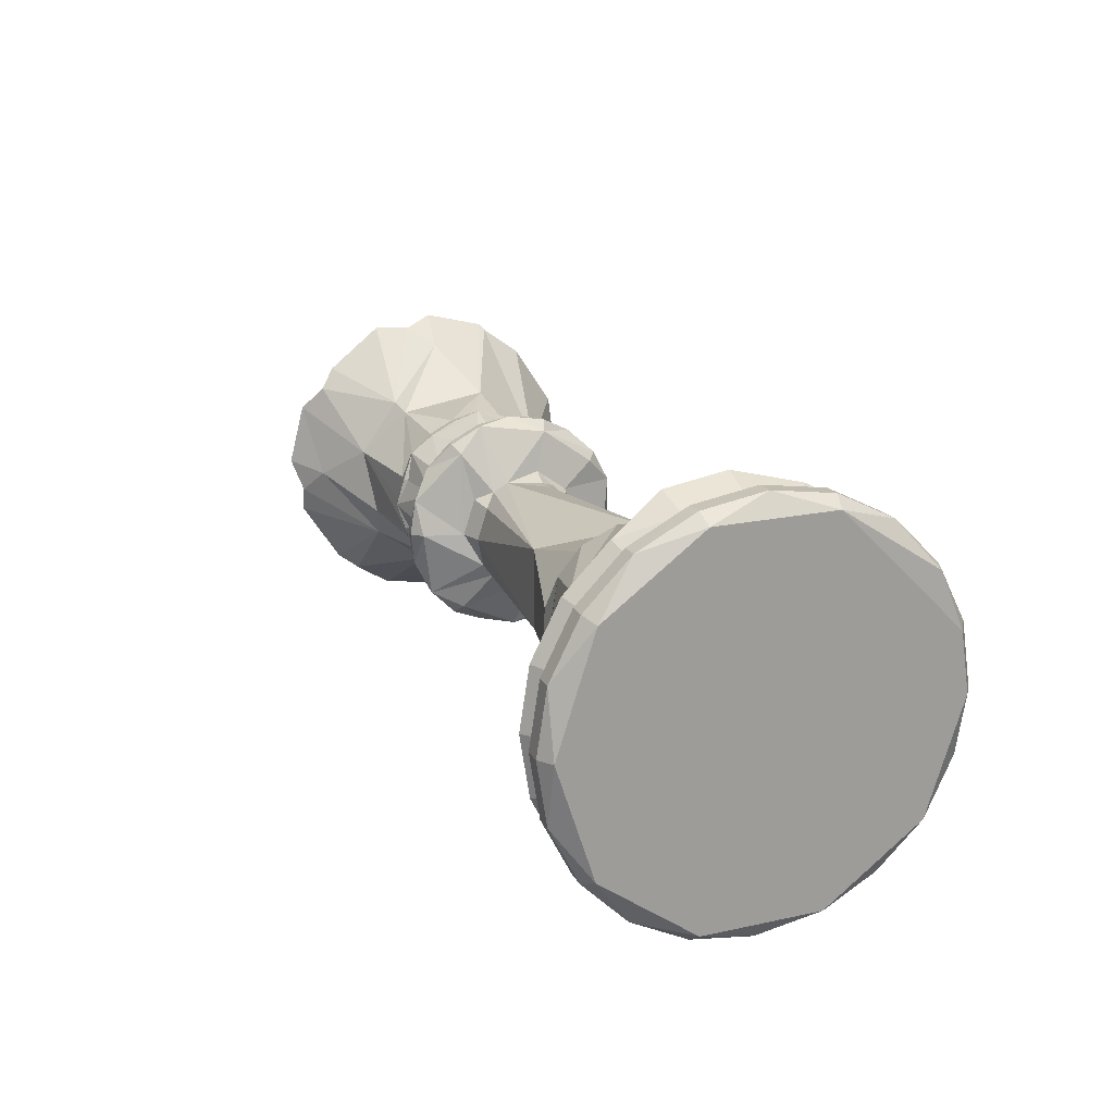
<metadata>
{"format":"obj","ext":"obj","renderer":"f3d","projection":"perspective","resolution":1024,"background":"white","views":[{"elev":19.2,"azim":-112.2,"up":"+Y"}]}
</metadata>
<code>
v 0.4009 0.01994 0.006483
v 0.3952 0.01923 0.00626
v 0.3723 0.0791 0.02572
v 0.3684 0.07956 0.02585
v 0.2854 0.07324 0.02381
v 0.2319 0.05634 0.04109
v 0.2319 0.06629 0.02154
v 0.2242 0.05733 0.04181
v 0.2242 0.06745 0.02193
v 0.2221 0.06441 0.02093
v 0.1787 0.05005 0.03652
v 0.1787 0.05891 0.01915
v 0.1654 0.05784 0.04218
v 0.1582 0.05994 0.04371
v 0.1517 0.0711 0.05182
v 0.1517 0.08364 0.0272
v 0.1442 0.08432 0.02741
v 0.1363 0.07645 0.02485
v 0.1278 0.04616 0.01501
v 0.1207 0.03504 0.02561
v 0.1107 0.04072 0.01324
v 0.09762 0.04142 0.01346
v -0.07759 0.06116 0.01988
v -0.1015 0.06733 0.02189
v -0.1287 0.08377 0.02722
v -0.1579 0.08667 0.02816
v -0.2573 0.1214 0.08834
v -0.2573 0.1427 0.04639
v -0.2681 0.1133 0.08248
v -0.2681 0.1333 0.04331
v -0.2849 0.1249 0.0909
v -0.2849 0.1469 0.04775
v -0.2977 0.125 0.09101
v -0.2977 0.1471 0.04779
v -0.3086 0.1397 0.04539
v 0.3876 0.01447 -0.000117
v 0.3723 0.08319 -0.000113
v 0.3369 0.1066 -0.000112
v 0.2398 0.06787 -0.000101
v 0.2291 0.0728 -0.000106
v 0.226 0.07365 -0.000123
v 0.1787 0.06196 -0.000101
v 0.1517 0.08797 -0.000124
v -0.2428 0.1525 -0.000114
v -0.2677 0.1419 -0.000121
v -0.2681 0.1401 -0.000119
v -0.2849 0.1545 -0.000119
v -0.2977 0.1546 -0.000118
v 0.4048 0.01401 -0.004796
v 0.4009 0.01994 -0.006718
v 0.3723 0.0791 -0.02595
v 0.3684 0.07956 -0.0261
v 0.2319 0.06629 -0.02179
v 0.2242 0.06745 -0.02216
v 0.2221 0.06442 -0.02118
v 0.1814 0.05749 -0.01891
v 0.155 0.07664 -0.02514
v 0.1517 0.08365 -0.02742
v 0.1442 0.08432 -0.02764
v 0.1207 0.04126 -0.01365
v -0.1287 0.08376 -0.02746
v -0.1804 0.09791 -0.03206
v -0.2428 0.145 -0.04736
v -0.2677 0.1349 -0.04409
v -0.2681 0.1333 -0.04354
v -0.2849 0.1469 -0.04797
v -0.2977 0.1471 -0.04803
v -0.3086 0.1397 -0.04563
v 0.3952 0.0163 -0.01224
v 0.3788 0.05983 -0.04387
v 0.3723 0.06721 -0.04924
v 0.3024 0.06725 -0.04926
v 0.2854 0.06226 -0.04561
v 0.2319 0.05634 -0.04133
v 0.2242 0.05732 -0.04205
v 0.1654 0.05785 -0.04243
v 0.1517 0.0711 -0.05205
v 0.1442 0.07166 -0.05247
v 0.1363 0.06497 -0.04761
v 0.1207 0.03504 -0.02585
v -0.1015 0.05723 -0.04197
v -0.1211 0.06934 -0.05078
v -0.2573 0.1214 -0.08859
v -0.2681 0.1133 -0.0827
v -0.2849 0.1249 -0.09114
v -0.2977 0.125 -0.09125
v 0.4009 0.01217 -0.0174
v 0.3723 0.04874 -0.06774
v 0.3684 0.04903 -0.06813
v 0.2398 0.03973 -0.05533
v 0.2291 0.04264 -0.05934
v 0.226 0.04313 -0.06001
v 0.1814 0.03538 -0.04935
v 0.1517 0.05155 -0.07161
v 0.1278 0.02838 -0.03971
v 0.1107 0.02503 -0.03509
v -0.01349 0.03148 -0.04397
v -0.1287 0.05162 -0.07169
v -0.1804 0.06036 -0.08373
v -0.2573 0.08808 -0.1219
v -0.2681 0.08222 -0.1138
v -0.2849 0.09064 -0.1254
v -0.2977 0.09075 -0.1255
v -0.3086 0.08618 -0.1193
v 0.3876 0.004204 -0.01424
v 0.3723 0.02543 -0.0796
v 0.3684 0.02559 -0.08006
v 0.3024 0.02545 -0.07963
v 0.2319 0.02128 -0.0668
v 0.2242 0.02167 -0.06796
v 0.2221 0.02067 -0.06491
v 0.1814 0.01842 -0.05799
v 0.1442 0.02715 -0.08482
v -0.1148 0.02421 -0.07583
v -0.2573 0.04613 -0.1433
v -0.2681 0.04303 -0.1338
v -0.2849 0.04747 -0.1474
v -0.2977 0.04753 -0.1476
v 0.4048 -0.000383 -0.01526
v 0.4009 -0.000386 -0.02148
v 0.3952 -0.000388 -0.02074
v 0.3723 -0.000376 -0.08369
v 0.3369 -0.000375 -0.1071
v 0.2398 -0.000393 -0.06837
v 0.2291 -0.000382 -0.07329
v 0.226 -0.000387 -0.07415
v 0.1654 -0.000384 -0.0721
v 0.1582 -0.000382 -0.07468
v 0.1517 -0.000387 -0.08847
v 0.1442 -0.000382 -0.08918
v 0.1363 -0.000387 -0.08089
v 0.1278 -0.000378 -0.04905
v 0.1107 -0.000393 -0.04333
v -0.1804 -0.000378 -0.1035
v -0.2573 -0.000383 -0.1506
v -0.2681 -0.000382 -0.1406
v -0.2849 -0.000383 -0.155
v -0.2977 -0.000382 -0.1551
v -0.3086 -0.000383 -0.1474
v 0.3723 -0.02621 -0.0796
v 0.3684 -0.02636 -0.08006
v 0.2854 -0.02431 -0.07374
v 0.2319 -0.02205 -0.0668
v 0.2242 -0.02242 -0.06795
v 0.2221 -0.02144 -0.06492
v 0.1814 -0.01918 -0.05799
v 0.1517 -0.02768 -0.08415
v -0.1015 -0.02239 -0.06782
v -0.1287 -0.02773 -0.08426
v -0.2573 -0.04689 -0.1433
v -0.2681 -0.04381 -0.1338
v -0.2849 -0.04823 -0.1474
v -0.2977 -0.04829 -0.1476
v 0.4009 -0.01294 -0.0174
v 0.3758 -0.04812 -0.06583
v 0.3684 -0.0498 -0.06814
v 0.3024 -0.04952 -0.06773
v 0.2398 -0.0405 -0.05534
v 0.2291 -0.0434 -0.05932
v 0.1654 -0.04269 -0.05835
v 0.1582 -0.04421 -0.06043
v 0.1517 -0.05232 -0.07159
v 0.1442 -0.05274 -0.07216
v 0.1207 -0.02612 -0.03553
v -0.01349 -0.03225 -0.04396
v -0.1287 -0.05239 -0.07171
v -0.1804 -0.06114 -0.08373
v -0.2573 -0.08884 -0.1219
v -0.2681 -0.08298 -0.1138
v -0.2849 -0.0914 -0.1254
v -0.2977 -0.09151 -0.1256
v -0.3086 -0.08695 -0.1193
v 0.3952 -0.01707 -0.01224
v 0.3758 -0.06608 -0.04785
v 0.3684 -0.0684 -0.04953
v 0.2398 -0.0556 -0.04023
v 0.2291 -0.05958 -0.04313
v 0.1814 -0.04961 -0.03589
v 0.1517 -0.07187 -0.05206
v 0.1442 -0.07243 -0.05247
v 0.1363 -0.06573 -0.0476
v 0.1207 -0.0358 -0.02585
v -0.1148 -0.06479 -0.04691
v -0.2573 -0.1221 -0.08858
v -0.2681 -0.1141 -0.08272
v -0.2849 -0.1257 -0.09114
v -0.2977 -0.1258 -0.09125
v 0.4009 -0.0207 -0.006721
v 0.3876 -0.01451 -0.004709
v 0.3723 -0.07988 -0.02594
v 0.3684 -0.08034 -0.0261
v 0.3024 -0.07988 -0.02594
v 0.2319 -0.06706 -0.02178
v 0.2242 -0.06823 -0.02215
v 0.1654 -0.06883 -0.02236
v 0.1582 -0.07129 -0.02316
v 0.1517 -0.08442 -0.02742
v 0.1278 -0.04693 -0.01524
v 0.1107 -0.04149 -0.01347
v -0.1148 -0.0761 -0.02471
v -0.2573 -0.1435 -0.04662
v -0.2681 -0.134 -0.04353
v -0.2849 -0.1477 -0.04797
v -0.2977 -0.1478 -0.04803
v -0.3086 -0.1404 -0.04562
v 0.3723 -0.08397 -0.000109
v 0.3688 -0.1224 -0.03976
v 0.3369 -0.1073 -0.000127
v 0.2398 -0.06863 -0.000109
v 0.2291 -0.07358 -0.000116
v 0.226 -0.07441 -0.000115
v 0.1814 -0.06123 -0.000111
v 0.1517 -0.08874 -0.000115
v 0.1442 -0.08944 -0.00012
v -0.1211 -0.08656 -0.000123
v -0.1579 -0.09191 -0.000123
v -0.2573 -0.1509 -0.00012
v -0.2681 -0.1409 -0.000119
v -0.2849 -0.1552 -0.000119
v -0.2977 -0.1554 -0.00012
v 0.4009 -0.02071 0.006483
v 0.3952 -0.02001 0.006258
v 0.3723 -0.07986 0.02571
v 0.3684 -0.08032 0.02586
v 0.2854 -0.07402 0.02382
v 0.2319 -0.06706 0.02155
v 0.2242 -0.06821 0.02192
v 0.2221 -0.06518 0.02094
v 0.1814 -0.05825 0.01868
v 0.1517 -0.08443 0.0272
v 0.1442 -0.08508 0.0274
v 0.1363 -0.07721 0.02484
v 0.1278 -0.04692 0.01501
v 0.1107 -0.04148 0.01322
v -0.2573 -0.1435 0.04639
v -0.2681 -0.134 0.04331
v -0.2849 -0.1477 0.04775
v -0.2977 -0.1478 0.0478
v -0.3086 -0.1404 0.04539
v 0.4048 -0.01263 0.008783
v 0.3723 -0.06801 0.049
v 0.3024 -0.06802 0.04902
v 0.2398 -0.05561 0.04
v 0.2291 -0.05958 0.0429
v 0.1654 -0.05861 0.04219
v 0.1582 -0.0607 0.04371
v 0.1517 -0.07188 0.05183
v -0.1287 -0.07197 0.05189
v -0.1804 -0.08399 0.06064
v -0.2573 -0.1221 0.08835
v -0.2681 -0.1141 0.08248
v -0.2849 -0.1257 0.09092
v -0.2977 -0.1258 0.09101
v 0.4009 -0.01294 0.01716
v 0.3876 -0.009112 0.0119
v 0.3723 -0.04951 0.0675
v 0.3684 -0.0498 0.06789
v 0.2398 -0.0405 0.0551
v 0.2291 -0.04341 0.0591
v 0.1814 -0.03615 0.04911
v 0.1517 -0.05232 0.07137
v 0.1442 -0.05273 0.07193
v 0.1207 -0.02612 0.0353
v -0.04693 -0.03526 0.04789
v -0.2573 -0.08884 0.1216
v -0.2681 -0.08298 0.1136
v -0.2849 -0.0914 0.1252
v -0.2977 -0.09151 0.1253
v -0.3086 -0.08695 0.119
v 0.3952 -0.006757 0.0195
v 0.3723 -0.02622 0.07936
v 0.3684 -0.02636 0.07984
v 0.3024 -0.02622 0.07939
v 0.2319 -0.02204 0.06656
v 0.2242 -0.02243 0.06772
v 0.1654 -0.02263 0.06833
v 0.1582 -0.02342 0.07079
v 0.1517 -0.02768 0.08391
v 0.1442 -0.02791 0.08458
v 0.1363 -0.02535 0.07671
v 0.1207 -0.01391 0.04152
v -0.1287 -0.02772 0.08404
v -0.1804 -0.03231 0.09818
v -0.2573 -0.0469 0.143
v -0.2681 -0.0438 0.1335
v -0.2849 -0.04825 0.1472
v -0.2977 -0.04829 0.1473
v 0.4009 -0.000382 0.02125
v 0.3723 -0.000389 0.08345
v 0.3688 -0.04003 0.1219
v 0.2398 -0.000385 0.06815
v 0.2291 -0.000379 0.07308
v 0.226 -0.000391 0.07393
v 0.1814 -0.000375 0.06073
v 0.1517 -0.00039 0.08825
v 0.1278 -0.000388 0.04882
v 0.1107 -0.000373 0.04309
v -0.2573 -0.000383 0.1504
v -0.2681 -0.000383 0.1404
v -0.2849 -0.000382 0.1547
v -0.2977 -0.000396 0.1549
v -0.3086 -0.000383 0.1472
v 0.3723 0.02544 0.07938
v 0.3684 0.02559 0.07982
v 0.2854 0.02353 0.07352
v 0.2319 0.02128 0.06656
v 0.2242 0.02166 0.06771
v 0.2221 0.02068 0.06468
v 0.1814 0.01841 0.05775
v 0.1517 0.02692 0.08391
v 0.1442 0.02714 0.08458
v -0.1015 0.02161 0.0676
v -0.1287 0.02696 0.08402
v -0.1804 0.03156 0.09818
v -0.2573 0.04613 0.143
v -0.2681 0.04304 0.1335
v -0.2849 0.04747 0.1472
v -0.2977 0.04752 0.1473
v -0.3086 0.04513 0.1399
v 0.4009 0.01218 0.01716
v 0.3952 0.01174 0.01657
v 0.3876 0.008349 0.0119
v 0.3758 0.04735 0.06559
v 0.3684 0.04902 0.06789
v 0.2398 0.03974 0.0551
v 0.2291 0.04262 0.0591
v 0.226 0.04314 0.05977
v 0.1814 0.03538 0.04911
v 0.1582 0.04344 0.06019
v 0.1517 0.05155 0.07136
v 0.1442 0.05197 0.07193
v 0.1363 0.04711 0.06523
v 0.1278 0.02838 0.03947
v 0.1107 0.02502 0.03485
v -0.04693 0.03448 0.04787
v -0.1211 0.05027 0.06961
v -0.1804 0.06036 0.0835
v -0.2428 0.08947 0.1236
v -0.2677 0.08326 0.115
v -0.2977 0.09075 0.1253
v -0.3067 0.08867 0.1225
v 0.3743 0.08439 0.04932
v 0.3829 0.1081 0.04395
v 0.3688 0.1145 0.05353
v 0.3635 0.1103 0.05684
v 0.3825 0.1091 0.009625
v 0.3688 0.1271 0.005244
v 0.3743 0.0946 -0.02517
v 0.3567 0.1197 -0.0189
v 0.3829 0.1073 -0.04571
v 0.3688 0.1195 -0.04408
v 0.3829 0.08468 -0.07116
v 0.3633 0.08746 -0.08815
v 0.3561 0.07173 -0.09937
v 0.3743 0.0488 -0.0849
v 0.3829 0.04342 -0.1087
v 0.3688 0.05297 -0.1152
v 0.3825 0.009026 -0.1096
v 0.3688 0.004709 -0.1276
v 0.3743 -0.02575 -0.09502
v 0.3567 -0.01949 -0.1201
v 0.3631 -0.03926 -0.1197
v 0.3829 -0.04629 -0.1077
v 0.3829 -0.07165 -0.08497
v 0.3635 -0.08861 -0.08779
v 0.3561 -0.09968 -0.07226
v 0.3743 -0.08536 -0.04913
v 0.3829 -0.1091 -0.04376
v 0.3635 -0.1112 -0.05667
v 0.3825 -0.11 -0.009461
v 0.3688 -0.1279 -0.005031
v 0.3743 -0.09544 0.02531
v 0.3569 -0.1204 0.01904
v 0.3631 -0.12 0.03876
v 0.3829 -0.108 0.04572
v 0.3829 -0.08532 0.07106
v 0.3635 -0.08824 0.08802
v 0.3563 -0.07257 0.0992
v 0.3745 -0.04966 0.08487
v 0.3829 -0.04426 0.1085
v 0.3637 -0.05715 0.1107
v 0.3827 -0.01005 0.1096
v 0.3688 -0.005565 0.1274
v 0.3743 0.02472 0.095
v 0.3569 0.01845 0.12
v 0.3635 0.03854 0.1197
v 0.3829 0.04517 0.1076
v 0.3743 0.07242 0.06563
v 0.3829 0.07057 0.08503
v 0.3635 0.08754 0.0879
f 324 4 3
f 5 6 7
f 6 8 9
f 6 9 7
f 8 10 9
f 11 12 8
f 11 13 12
f 13 14 12
f 14 15 16
f 15 17 16
f 15 18 17
f 20 21 19
f 20 22 21
f 24 336 25
f 336 26 25
f 26 27 28
f 27 29 30
f 27 30 28
f 29 31 32
f 29 32 30
f 31 33 34
f 31 34 32
f 33 341 35
f 33 35 34
f 49 1 50
f 1 2 50
f 3 37 323
f 3 4 37
f 344 5 38
f 5 7 39
f 7 40 39
f 7 9 41
f 7 41 40
f 9 10 41
f 10 8 42
f 10 42 41
f 8 12 42
f 12 14 57
f 12 57 42
f 14 16 43
f 16 17 43
f 17 18 43
f 18 19 60
f 26 28 44
f 28 45 44
f 28 30 45
f 30 46 45
f 30 32 47
f 30 47 46
f 32 34 48
f 32 48 47
f 34 35 48
f 50 2 69
f 2 36 69
f 323 37 51
f 37 52 51
f 38 5 73
f 5 53 73
f 5 39 53
f 39 40 53
f 40 41 54
f 40 54 53
f 41 55 54
f 42 56 41
f 42 57 56
f 14 43 58
f 14 58 57
f 43 59 58
f 43 18 59
f 18 60 59
f 19 21 60
f 21 22 60
f 22 23 60
f 23 24 81
f 24 25 61
f 25 26 62
f 25 62 61
f 26 44 63
f 26 63 62
f 44 45 64
f 44 64 63
f 45 46 65
f 45 65 64
f 46 47 66
f 46 66 65
f 47 48 67
f 47 67 66
f 48 35 68
f 48 68 67
f 49 50 87
f 50 69 87
f 323 51 70
f 323 70 36
f 51 71 70
f 51 52 71
f 38 73 72
f 53 74 73
f 53 54 75
f 53 75 74
f 54 55 75
f 55 41 56
f 55 56 75
f 56 57 76
f 57 58 77
f 57 77 76
f 58 59 78
f 58 78 77
f 59 79 78
f 59 60 80
f 59 80 79
f 23 97 60
f 23 81 97
f 24 61 82
f 24 82 81
f 62 63 83
f 63 64 83
f 64 84 83
f 64 65 84
f 65 66 85
f 65 85 84
f 66 67 86
f 66 86 85
f 67 68 86
f 69 36 105
f 70 71 88
f 71 89 88
f 353 72 354
f 73 74 90
f 74 91 90
f 74 75 92
f 74 92 91
f 75 56 93
f 75 93 92
f 56 76 93
f 76 77 94
f 77 78 94
f 78 79 94
f 79 80 95
f 80 96 95
f 60 97 80
f 81 82 98
f 82 61 99
f 82 99 98
f 61 62 99
f 62 83 100
f 62 100 99
f 83 84 101
f 83 101 100
f 84 85 102
f 84 102 101
f 85 86 103
f 85 103 102
f 86 68 104
f 86 104 103
f 68 35 104
f 49 87 120
f 87 69 121
f 87 121 120
f 69 105 121
f 70 88 106
f 88 89 107
f 88 107 106
f 354 72 108
f 72 73 108
f 73 90 109
f 73 109 108
f 90 91 109
f 91 92 110
f 91 110 109
f 92 111 110
f 93 112 92
f 93 76 112
f 76 94 113
f 94 79 113
f 79 95 132
f 79 132 113
f 95 96 133
f 80 97 96
f 81 114 97
f 81 98 114
f 99 100 115
f 100 101 116
f 100 116 115
f 101 102 117
f 101 117 116
f 102 103 118
f 102 118 117
f 103 104 118
f 49 120 119
f 36 70 105
f 70 106 122
f 106 107 122
f 357 354 108
f 357 108 123
f 108 109 124
f 109 125 124
f 109 110 126
f 109 126 125
f 110 111 126
f 111 92 112
f 111 112 126
f 112 76 128
f 112 128 127
f 76 113 129
f 76 129 128
f 113 130 129
f 113 131 130
f 113 132 131
f 95 133 132
f 133 96 97
f 97 114 148
f 114 149 148
f 114 98 149
f 98 134 149
f 98 99 134
f 99 115 135
f 99 135 134
f 115 116 136
f 115 136 135
f 116 117 137
f 116 137 136
f 117 118 138
f 117 138 137
f 118 104 139
f 118 139 138
f 104 35 139
f 119 120 154
f 120 121 154
f 70 122 140
f 122 141 140
f 108 142 123
f 108 124 143
f 108 143 142
f 124 125 143
f 125 126 144
f 125 144 143
f 126 145 144
f 112 146 126
f 112 127 146
f 127 128 146
f 128 129 147
f 129 130 147
f 130 131 147
f 131 132 164
f 97 165 133
f 97 148 165
f 134 135 150
f 135 136 151
f 135 151 150
f 136 137 152
f 136 152 151
f 137 138 153
f 137 153 152
f 138 139 153
f 154 121 173
f 121 105 189
f 121 189 173
f 70 140 155
f 140 141 156
f 140 156 155
f 123 142 157
f 142 143 158
f 143 159 158
f 143 144 159
f 144 145 159
f 145 126 146
f 145 146 159
f 146 128 161
f 146 161 160
f 128 147 162
f 128 162 161
f 147 163 162
f 147 131 163
f 131 164 163
f 132 133 164
f 133 165 164
f 148 149 166
f 149 134 167
f 149 167 166
f 134 150 168
f 134 168 167
f 150 151 169
f 150 169 168
f 151 152 170
f 151 170 169
f 152 153 171
f 152 171 170
f 153 139 172
f 153 172 171
f 139 35 172
f 119 154 188
f 154 173 188
f 105 70 174
f 70 155 174
f 155 156 175
f 155 175 174
f 365 157 366
f 142 176 157
f 142 158 176
f 158 159 177
f 158 177 176
f 146 178 159
f 146 160 178
f 160 161 178
f 161 162 179
f 162 163 180
f 162 180 179
f 163 181 180
f 163 164 182
f 163 182 181
f 164 165 182
f 148 183 165
f 148 166 183
f 167 168 184
f 168 169 185
f 168 185 184
f 169 170 186
f 169 186 185
f 170 171 187
f 170 187 186
f 171 172 187
f 49 119 240
f 119 188 240
f 105 190 189
f 105 174 190
f 174 175 191
f 174 191 190
f 366 157 192
f 157 176 192
f 176 193 192
f 176 177 193
f 177 194 193
f 177 159 194
f 159 178 194
f 178 161 196
f 178 196 195
f 161 179 197
f 161 197 196
f 179 180 197
f 180 181 197
f 181 182 198
f 182 199 198
f 165 183 200
f 166 167 217
f 166 217 183
f 167 184 201
f 167 201 217
f 184 185 202
f 184 202 201
f 185 186 203
f 185 203 202
f 186 187 204
f 186 204 203
f 187 172 205
f 187 205 204
f 172 35 205
f 240 188 221
f 188 173 222
f 188 222 221
f 173 189 222
f 190 206 189
f 190 191 206
f 207 366 192
f 207 192 208
f 192 193 209
f 193 210 209
f 193 194 211
f 193 211 210
f 194 212 211
f 194 178 212
f 178 195 212
f 195 196 212
f 196 197 213
f 197 214 213
f 197 181 214
f 181 198 233
f 181 233 214
f 198 199 234
f 182 165 199
f 200 215 165
f 200 183 216
f 200 216 215
f 183 217 216
f 201 202 218
f 201 218 217
f 202 203 219
f 202 219 218
f 203 204 220
f 203 220 219
f 204 205 220
f 189 206 223
f 206 224 223
f 192 225 208
f 192 209 226
f 192 226 225
f 209 210 226
f 210 211 227
f 210 227 226
f 211 228 227
f 212 229 211
f 212 196 229
f 196 213 230
f 213 214 231
f 213 231 230
f 214 232 231
f 214 233 232
f 198 234 233
f 234 199 264
f 199 165 264
f 165 248 264
f 165 215 248
f 217 235 216
f 217 218 236
f 217 236 235
f 218 219 237
f 218 237 236
f 219 220 238
f 219 238 237
f 220 205 239
f 220 239 238
f 205 35 239
f 240 221 254
f 221 222 254
f 222 189 255
f 189 223 241
f 223 224 241
f 208 225 242
f 225 226 243
f 226 244 243
f 226 227 244
f 227 228 244
f 228 211 229
f 228 229 244
f 229 196 246
f 229 246 245
f 196 230 247
f 196 247 246
f 230 231 247
f 231 232 247
f 232 233 263
f 215 216 249
f 215 249 248
f 216 235 250
f 216 250 249
f 235 236 251
f 235 251 250
f 236 237 252
f 236 252 251
f 237 238 253
f 237 253 252
f 238 239 253
f 254 222 270
f 222 255 270
f 189 241 256
f 241 257 256
f 377 242 378
f 225 258 242
f 225 243 258
f 243 244 259
f 243 259 258
f 229 260 244
f 229 245 260
f 245 246 260
f 246 247 261
f 247 262 261
f 247 232 262
f 232 263 262
f 233 234 263
f 234 264 263
f 249 250 265
f 250 251 266
f 250 266 265
f 251 252 267
f 251 267 266
f 252 253 268
f 252 268 267
f 253 239 269
f 253 269 268
f 239 35 269
f 240 254 288
f 254 270 288
f 189 256 271
f 189 271 255
f 256 257 272
f 256 272 271
f 378 242 273
f 242 258 273
f 258 274 273
f 258 259 274
f 259 275 274
f 259 244 275
f 244 260 275
f 260 246 277
f 260 277 276
f 246 261 278
f 246 278 277
f 261 262 279
f 261 279 278
f 262 280 279
f 262 263 281
f 262 281 280
f 263 264 281
f 248 282 264
f 248 283 282
f 248 249 283
f 249 265 284
f 249 284 283
f 265 266 285
f 265 285 284
f 266 267 286
f 266 286 285
f 267 268 287
f 267 287 286
f 268 269 287
f 255 271 289
f 271 272 289
f 290 378 273
f 290 273 305
f 273 274 291
f 274 292 291
f 274 275 293
f 274 293 292
f 275 294 293
f 275 260 294
f 260 276 294
f 276 277 294
f 277 278 295
f 278 279 295
f 279 280 295
f 280 281 296
f 281 297 296
f 281 264 297
f 283 284 298
f 284 285 299
f 284 299 298
f 285 286 300
f 285 300 299
f 286 287 301
f 286 301 300
f 287 269 302
f 287 302 301
f 269 35 302
f 49 240 320
f 240 288 320
f 288 270 321
f 288 321 320
f 270 255 322
f 270 322 321
f 255 289 303
f 289 304 303
f 273 291 306
f 273 306 305
f 291 292 306
f 292 293 307
f 292 307 306
f 293 308 307
f 294 309 293
f 294 277 309
f 277 295 310
f 295 311 310
f 295 280 311
f 280 296 333
f 280 333 311
f 296 297 334
f 264 335 297
f 264 312 335
f 264 282 312
f 282 313 312
f 282 314 313
f 282 283 314
f 283 298 315
f 283 315 314
f 298 299 316
f 298 316 315
f 299 300 317
f 299 317 316
f 300 301 318
f 300 318 317
f 301 302 319
f 301 319 318
f 302 35 319
f 322 255 323
f 255 303 323
f 303 304 324
f 303 324 323
f 305 306 325
f 306 326 325
f 306 307 327
f 306 327 326
f 307 308 327
f 308 328 327
f 308 293 328
f 293 309 328
f 309 277 329
f 309 329 328
f 277 310 330
f 277 330 329
f 310 311 331
f 310 331 330
f 311 332 331
f 311 333 332
f 296 334 333
f 334 297 335
f 312 313 336
f 313 314 337
f 313 337 336
f 314 315 337
f 315 338 337
f 315 339 338
f 315 316 339
f 316 317 340
f 316 340 339
f 317 318 340
f 318 319 341
f 318 341 340
f 319 35 341
f 320 1 49
f 320 321 2
f 320 2 1
f 321 322 36
f 321 36 2
f 322 323 36
f 323 324 3
f 305 325 6
f 305 6 5
f 325 326 6
f 326 327 8
f 326 8 6
f 327 328 8
f 328 11 8
f 328 13 11
f 328 329 14
f 328 14 13
f 329 330 15
f 329 15 14
f 330 331 15
f 331 332 18
f 331 18 15
f 332 333 19
f 332 19 18
f 333 20 19
f 333 334 20
f 334 335 22
f 334 22 20
f 335 23 22
f 335 312 24
f 335 24 23
f 312 336 24
f 337 26 336
f 337 338 27
f 337 27 26
f 338 339 27
f 339 29 27
f 339 340 31
f 339 31 29
f 340 33 31
f 340 341 33
f 324 342 4
f 343 346 342
f 345 305 5
f 345 5 344
f 342 346 4
f 37 4 346
f 346 343 344
f 346 344 347
f 38 347 344
f 348 37 346
f 348 52 37
f 71 52 348
f 349 38 72
f 349 347 38
f 351 349 72
f 352 71 348
f 348 350 352
f 351 353 350
f 72 353 351
f 89 71 355
f 107 89 355
f 352 355 71
f 352 350 353
f 356 358 355
f 355 358 107
f 122 107 358
f 357 359 356
f 123 359 357
f 356 359 358
f 122 358 360
f 360 141 122
f 156 141 360
f 361 123 157
f 361 359 123
f 362 361 157
f 364 156 360
f 360 363 364
f 363 362 365
f 157 365 362
f 175 156 367
f 156 364 367
f 364 363 365
f 367 191 175
f 368 370 367
f 368 369 207
f 366 207 369
f 367 370 191
f 206 191 370
f 370 368 207
f 370 207 371
f 208 371 207
f 206 370 372
f 372 224 206
f 241 224 372
f 373 208 242
f 373 371 208
f 374 373 242
f 376 241 372
f 372 375 376
f 375 374 377
f 242 377 374
f 257 241 379
f 272 257 379
f 241 376 379
f 376 375 377
f 380 382 379
f 380 381 290
f 378 290 381
f 379 382 272
f 289 272 382
f 382 380 290
f 382 290 383
f 305 383 290
f 384 289 382
f 384 304 289
f 324 304 384
f 385 383 305
f 386 385 305
f 389 324 384
f 384 387 389
f 387 386 390
f 305 390 386
f 388 324 389
f 324 388 342
f 389 387 390
f 390 305 345
f 344 343 342
f 344 342 345
f 347 349 346
f 348 346 349
f 349 351 348
f 350 348 351
f 354 355 352
f 354 352 353
f 356 355 357
f 357 355 354
f 359 361 358
f 360 358 361
f 361 362 360
f 362 363 360
f 366 364 365
f 369 368 367
f 367 364 366
f 369 367 366
f 371 373 370
f 372 370 373
f 373 374 372
f 374 375 372
f 377 378 376
f 378 379 376
f 381 380 379
f 381 379 378
f 383 385 382
f 384 382 385
f 385 386 384
f 386 387 384
f 342 388 345
f 390 388 389
f 345 388 390

</code>
